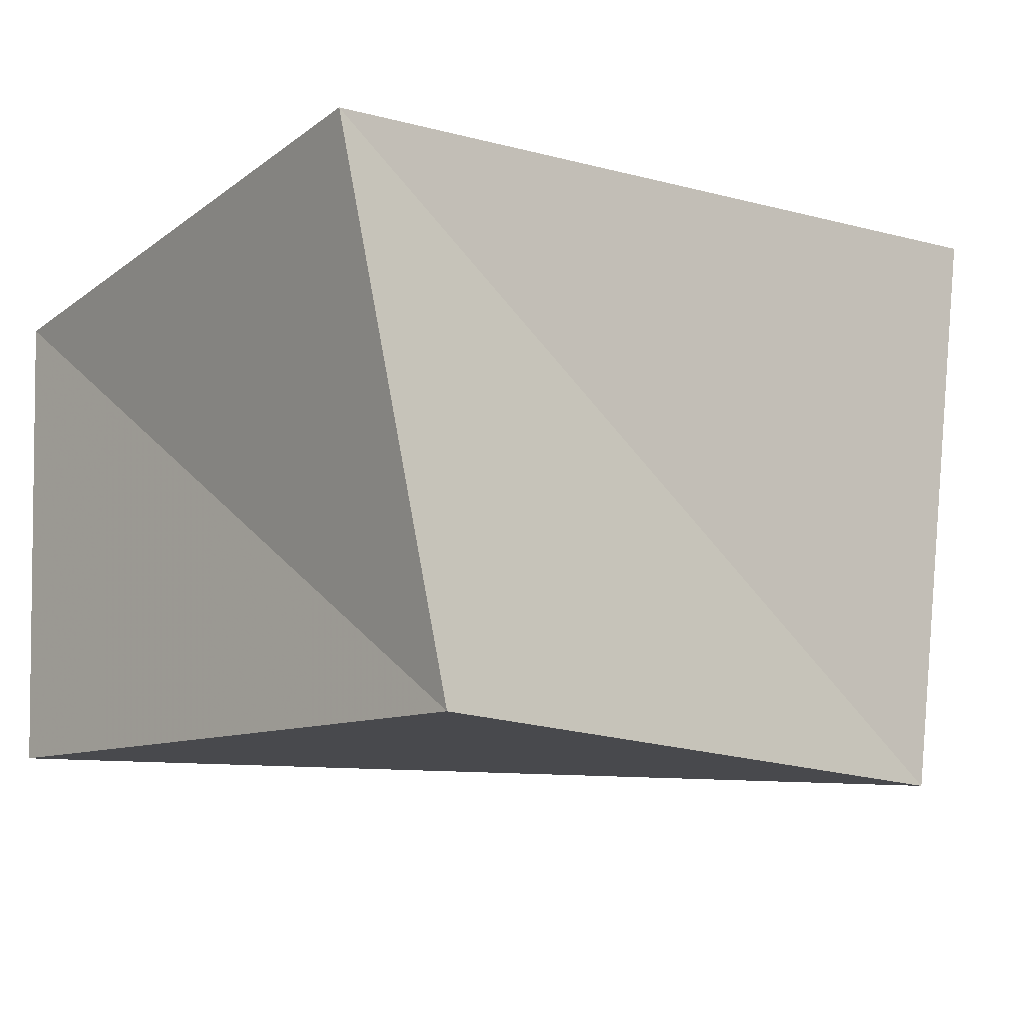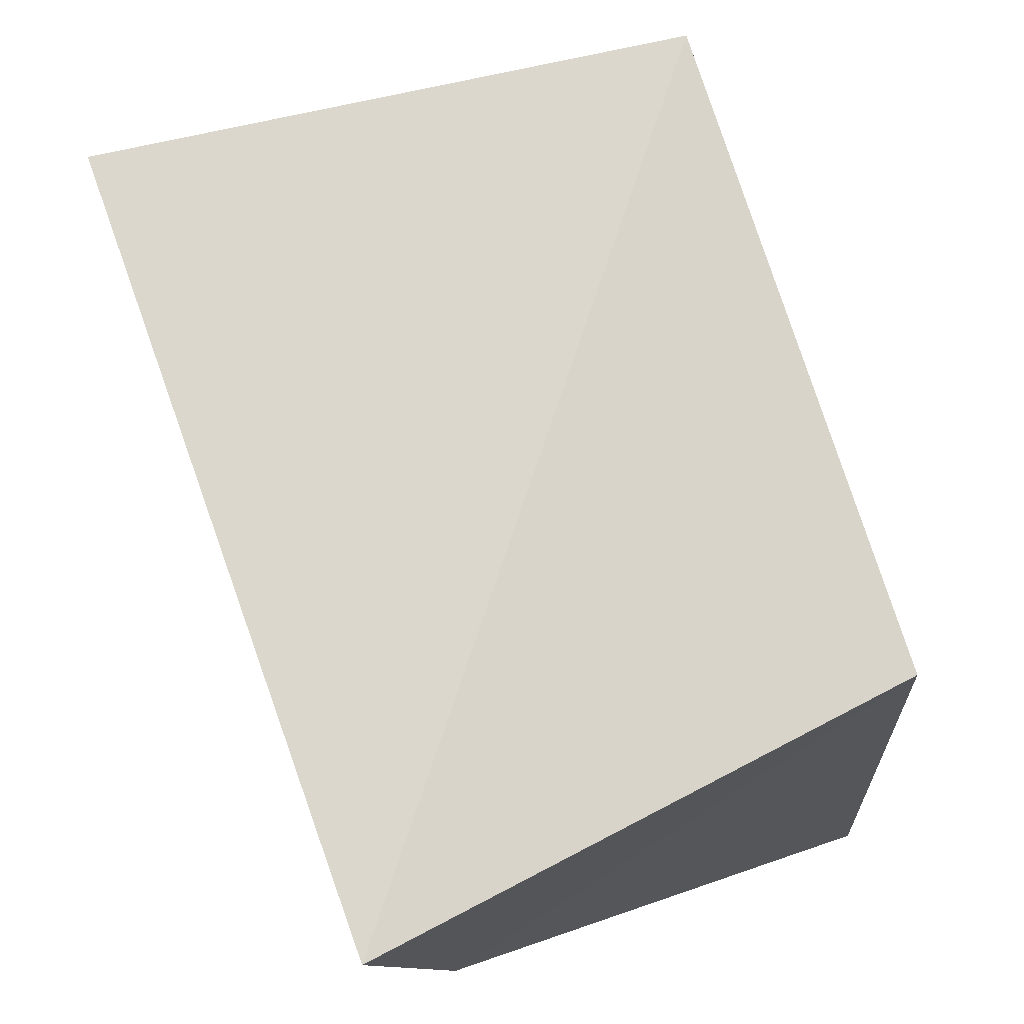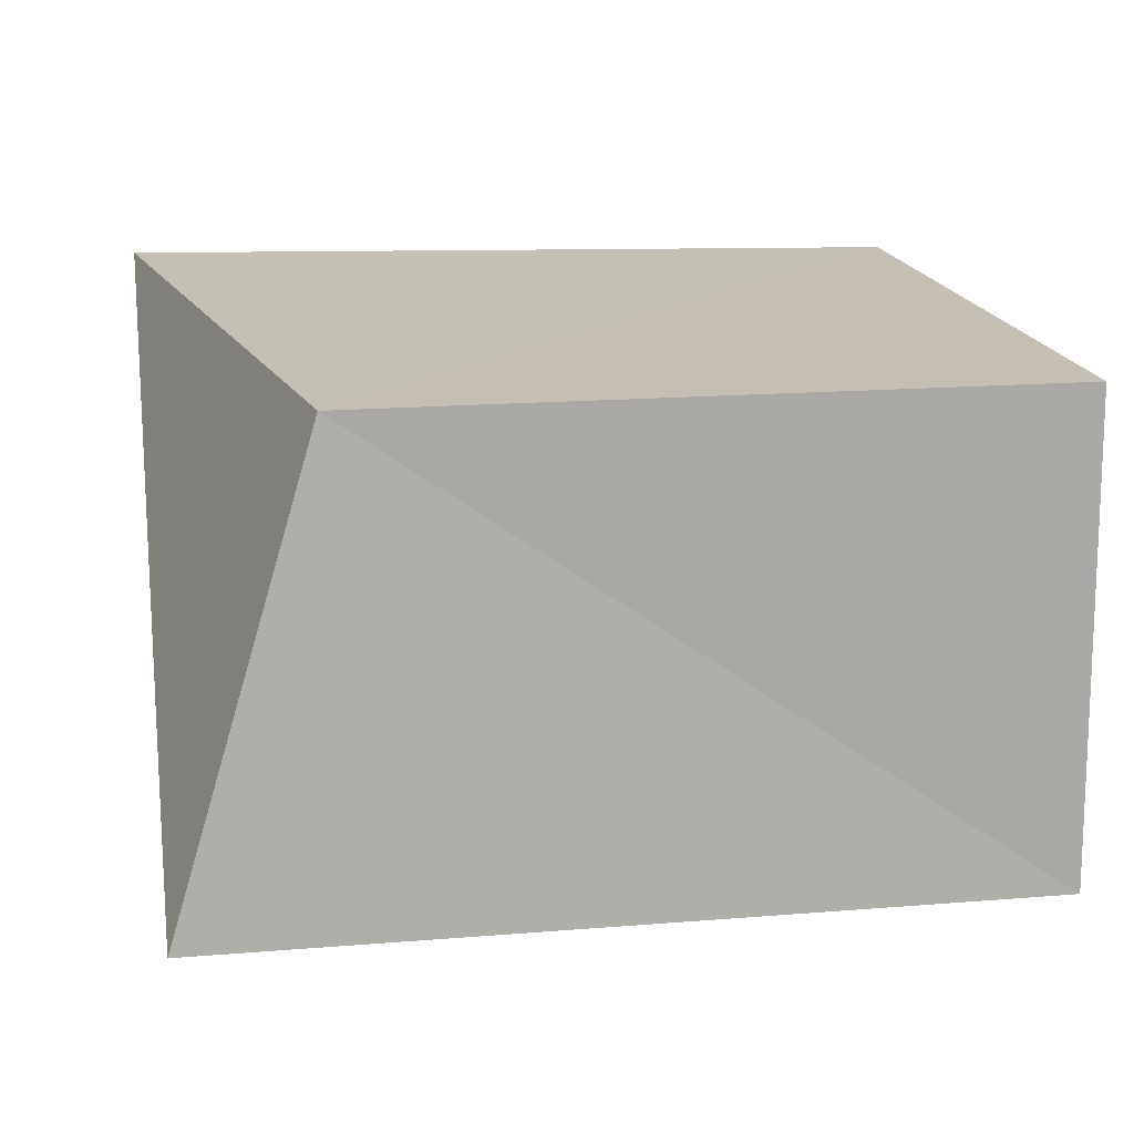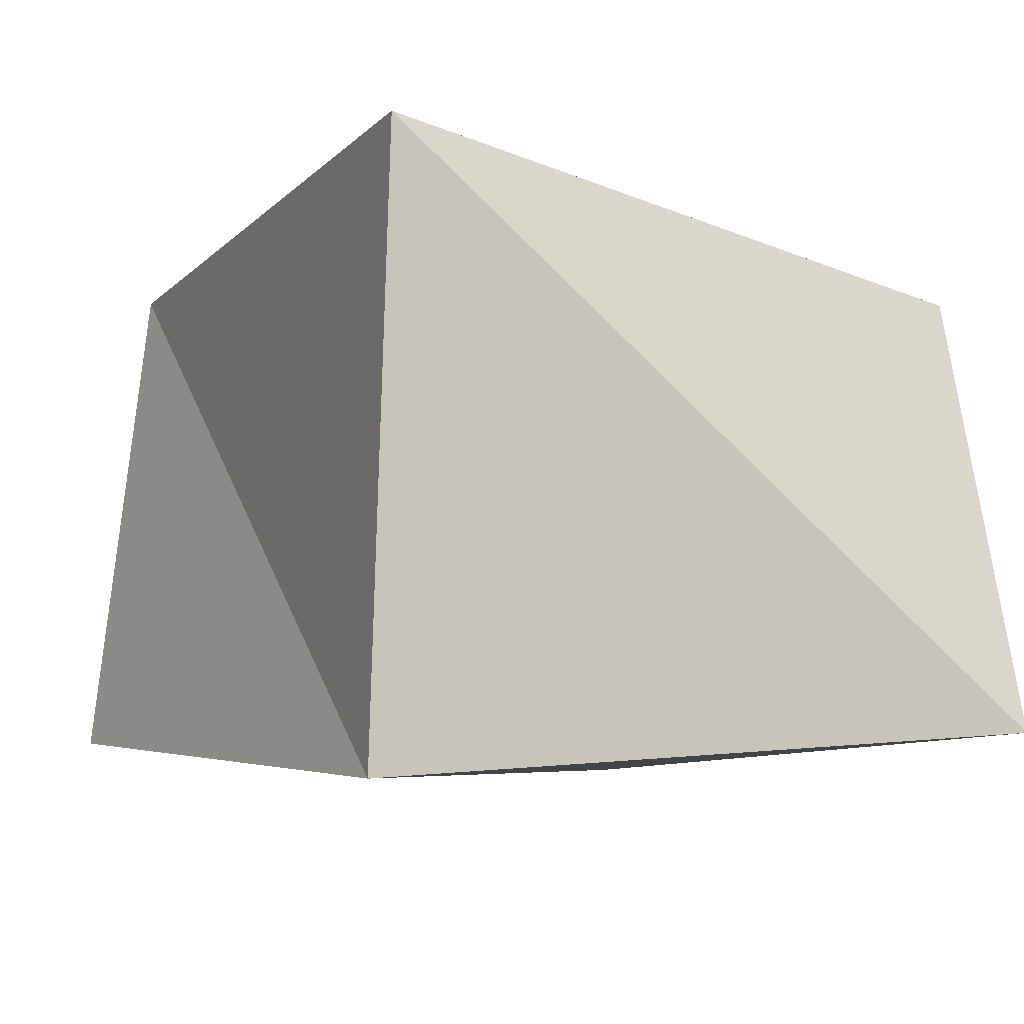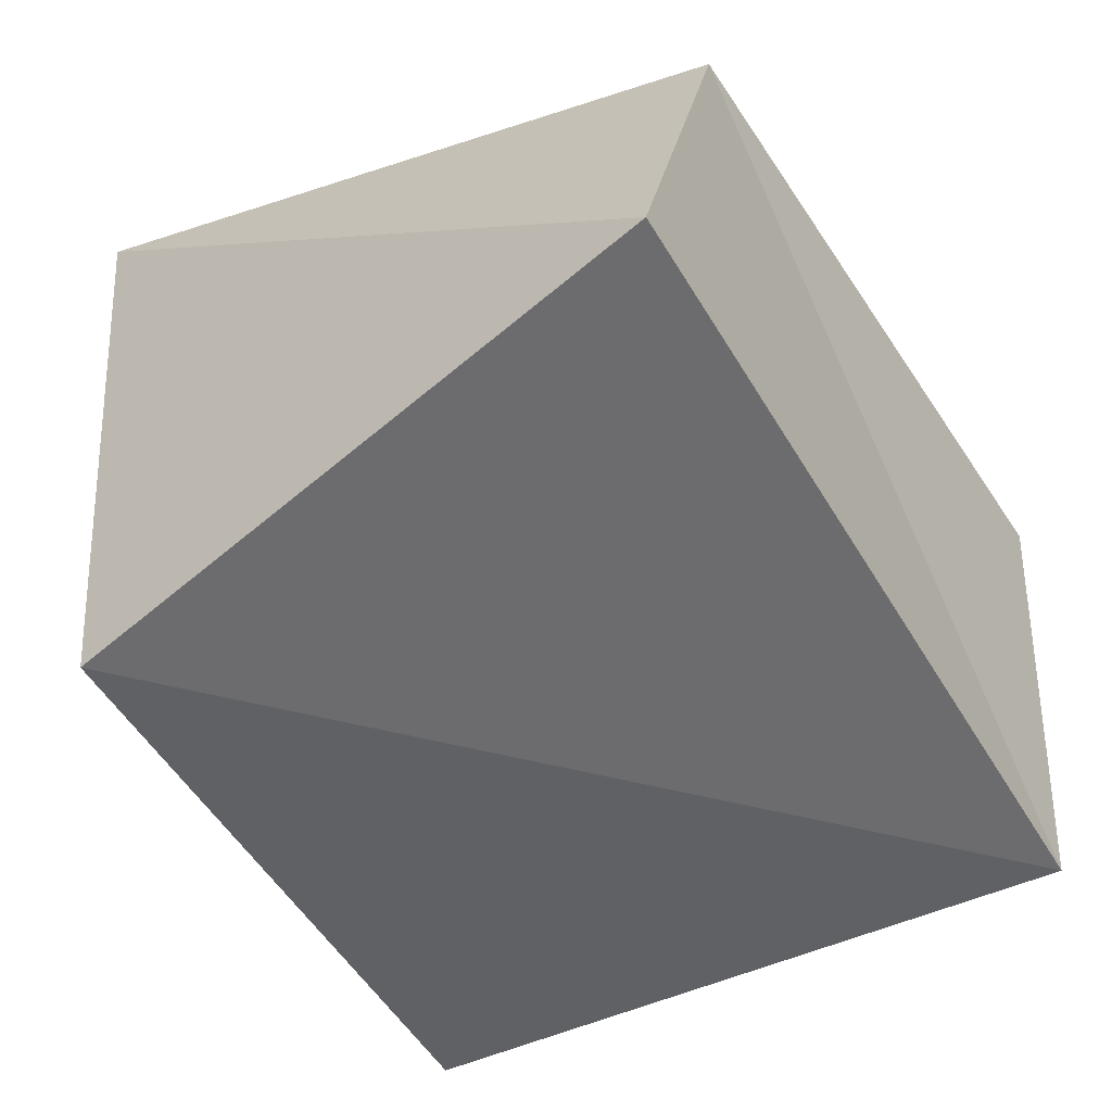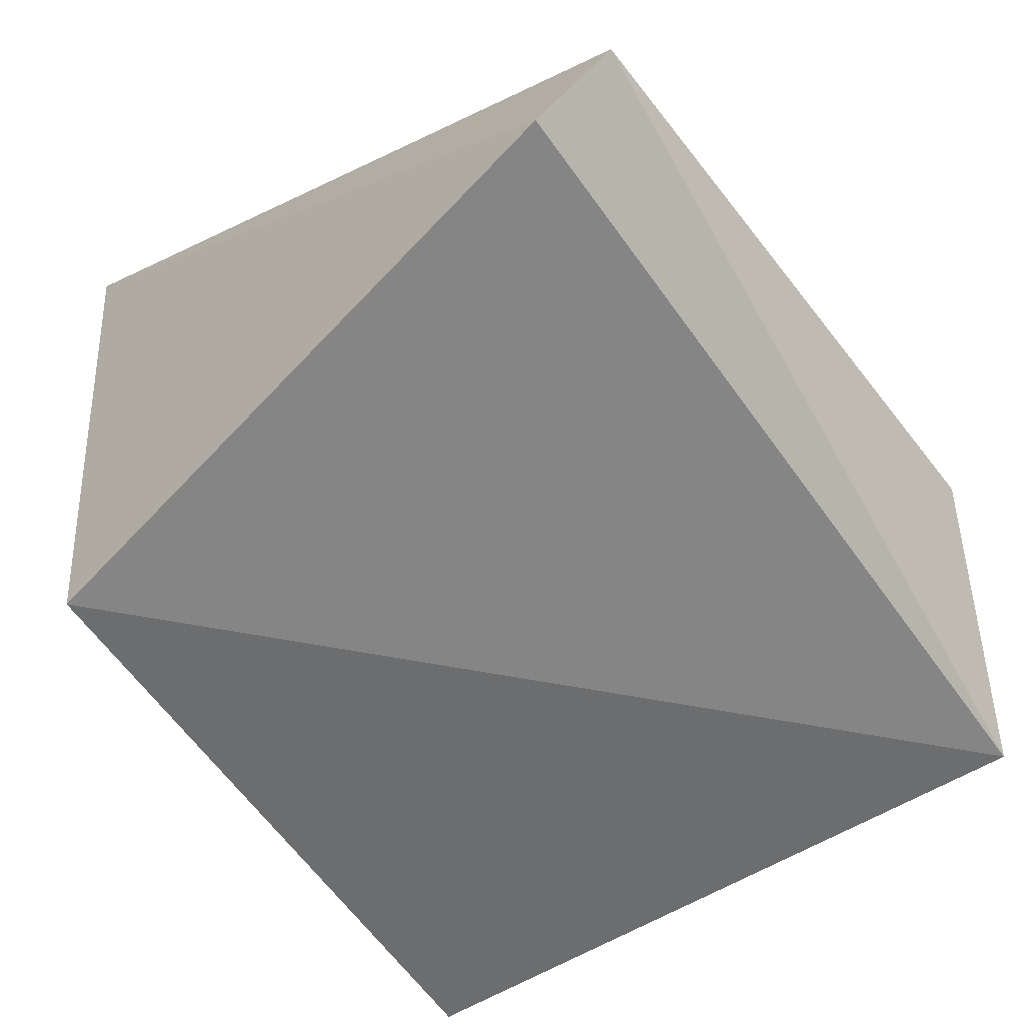
<metadata>
{"format":"obj","ext":"obj","renderer":"f3d","projection":"perspective","resolution":1024,"background":"white","views":[{"elev":-8.2,"azim":140.7,"up":"+Z"},{"elev":72.5,"azim":70.3,"up":"+Y"},{"elev":10.1,"azim":-14.6,"up":"+Z"},{"elev":-7.9,"azim":-115.6,"up":"+Z"},{"elev":-50.5,"azim":-58.5,"up":"+Z"},{"elev":-58.3,"azim":-53.3,"up":"+Z"}]}
</metadata>
<code>
v -0.03249 -0.0363 0.02246
v -0.04643 -0.03551 -0.0253
v -0.04163 0.0334 0.03247
v 0.04482 0.03117 0.03214
v 0.04053 -0.03711 0.02315
v 0.04173 -0.03322 -0.02717
v -0.03452 0.03238 -0.03033
v 0.03807 0.03947 -0.02483
f 1 3 2
f 6 1 2
f 2 3 7
f 7 6 2
f 1 4 3
f 5 1 6
f 5 4 1
f 3 4 7
f 8 6 7
f 7 4 8
f 8 5 6
f 4 5 8

</code>
